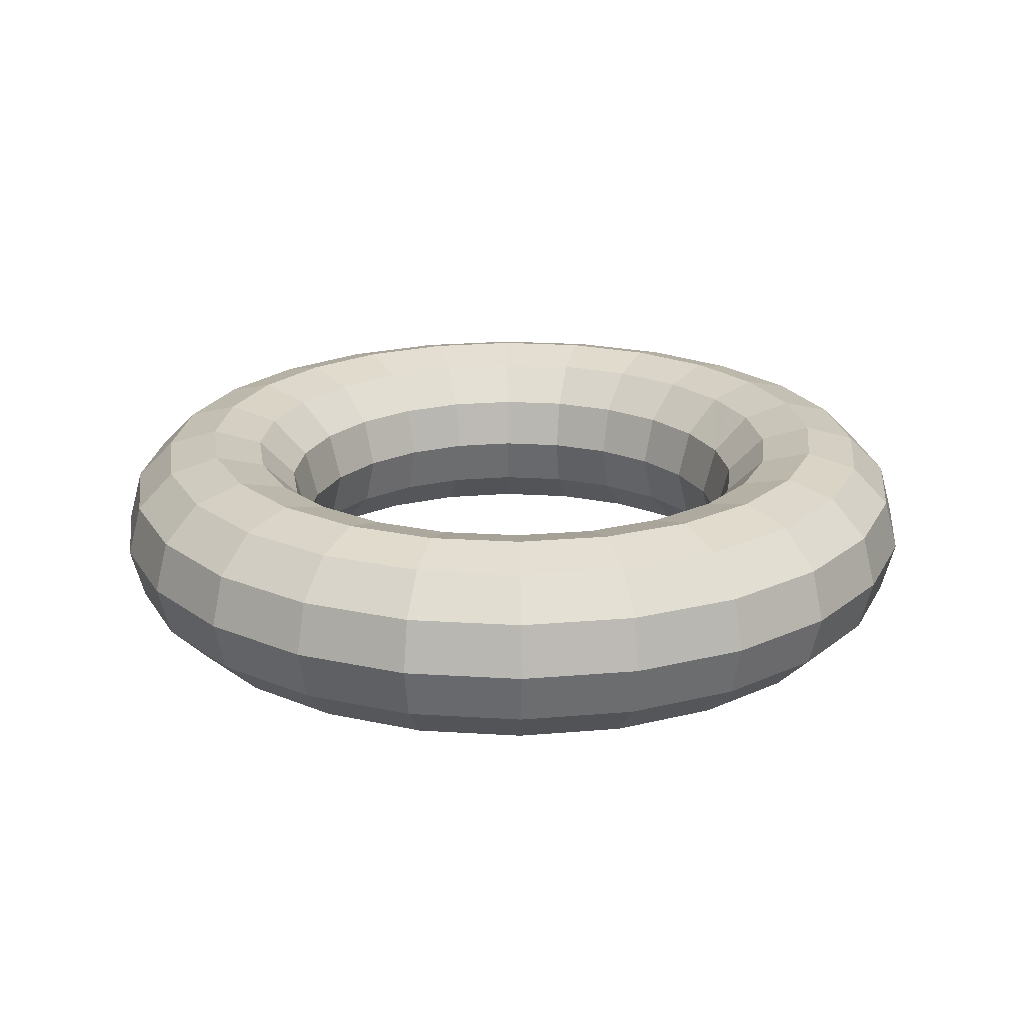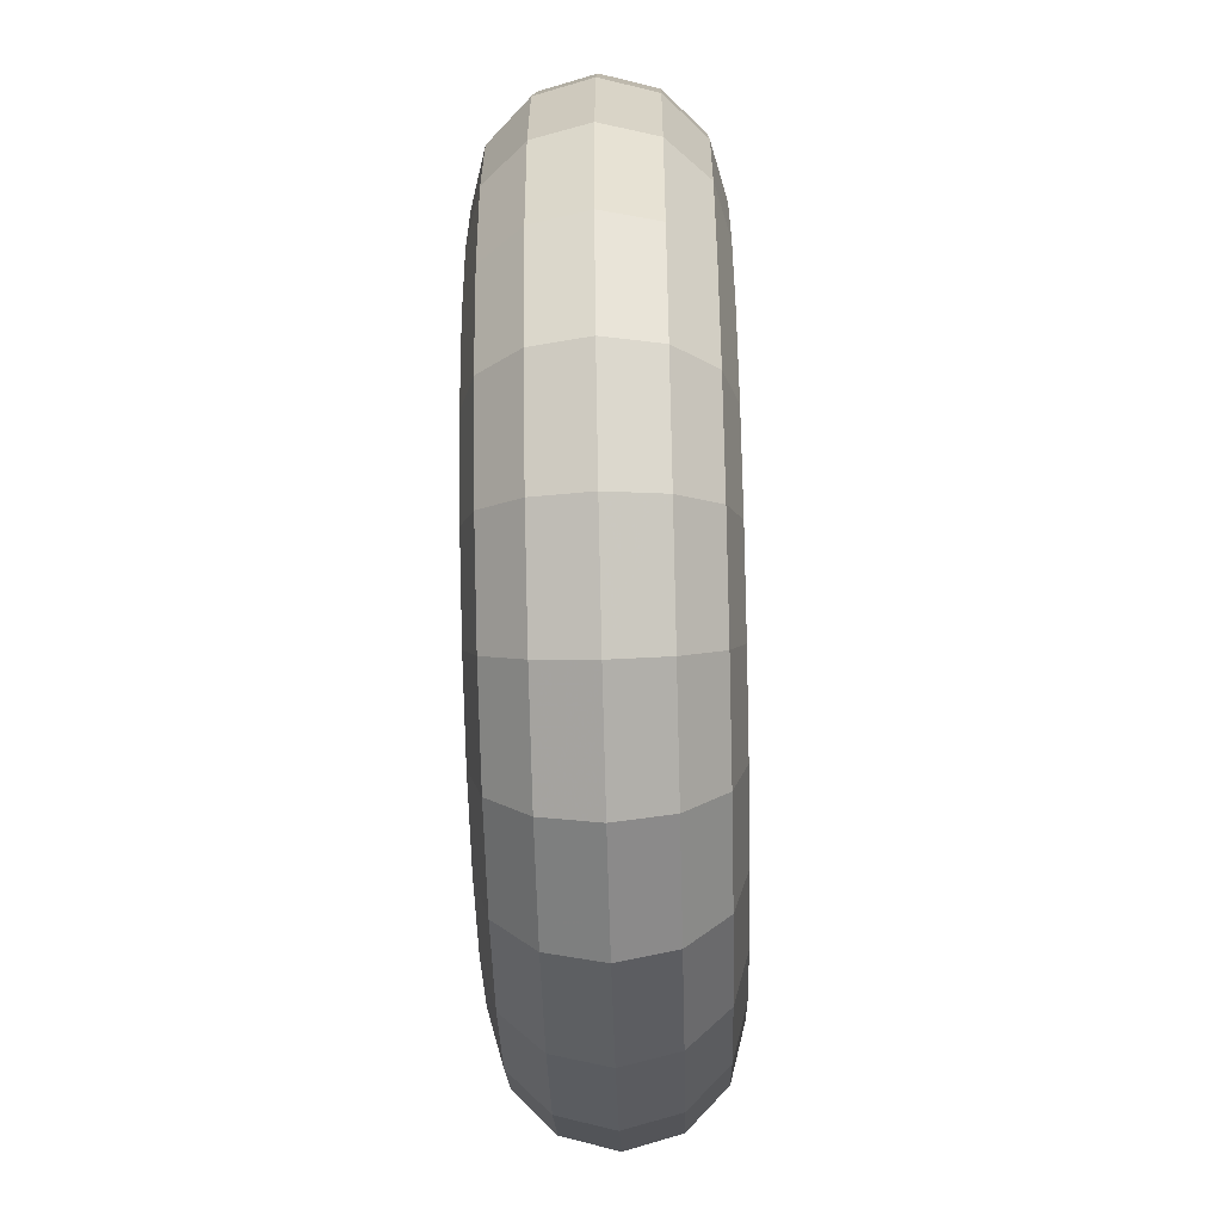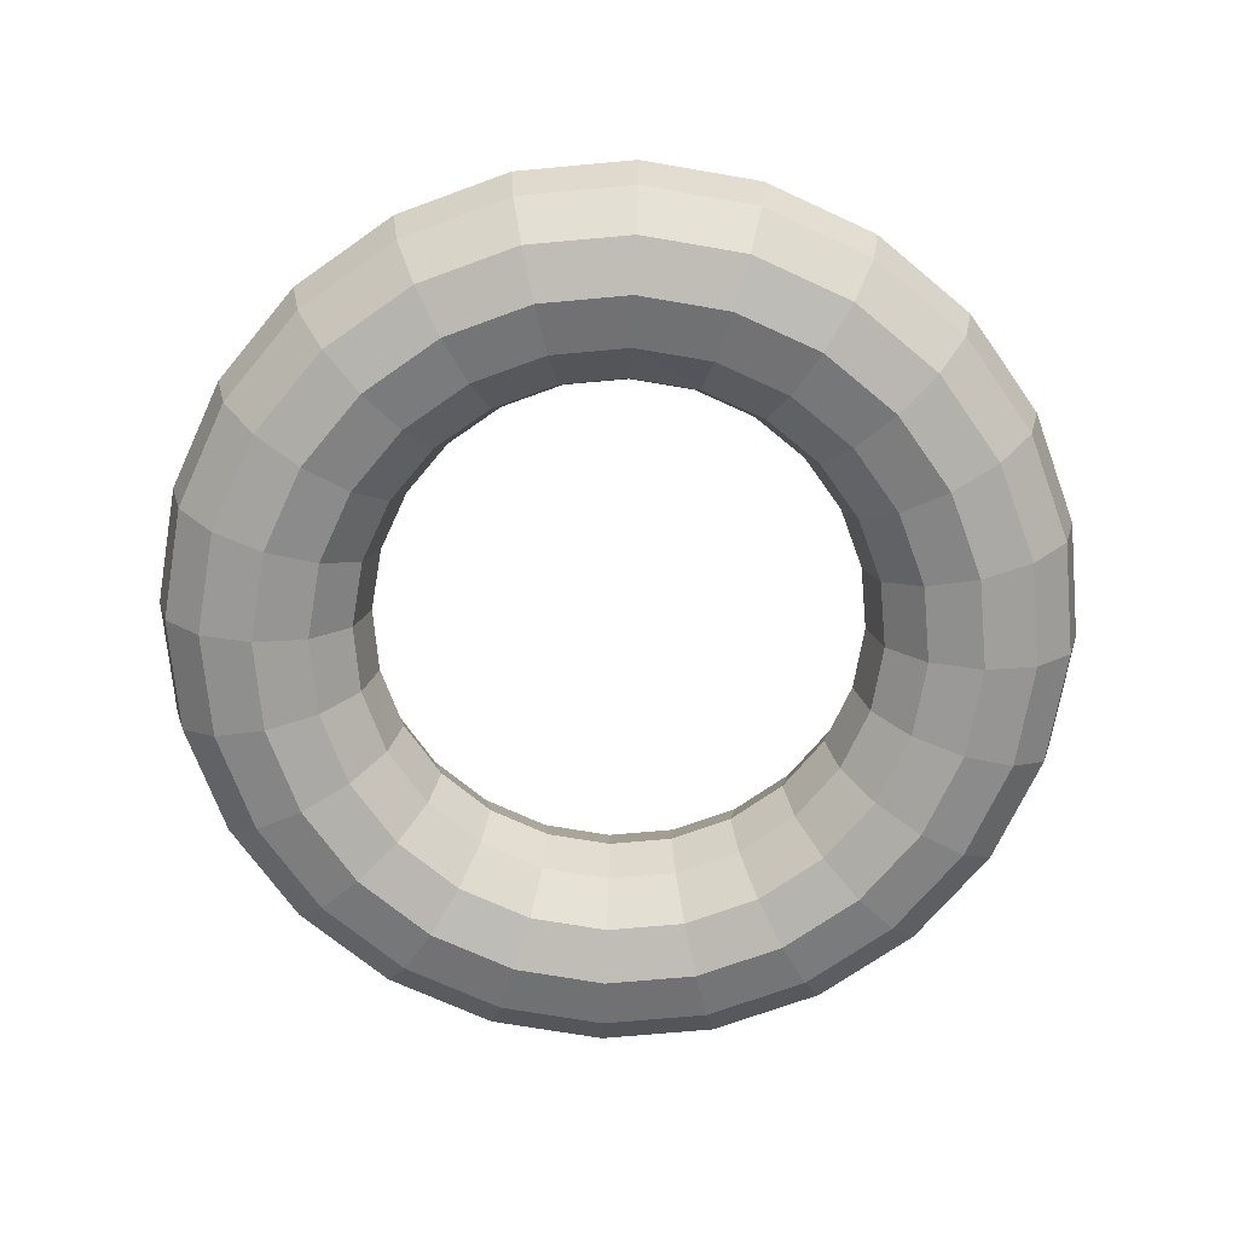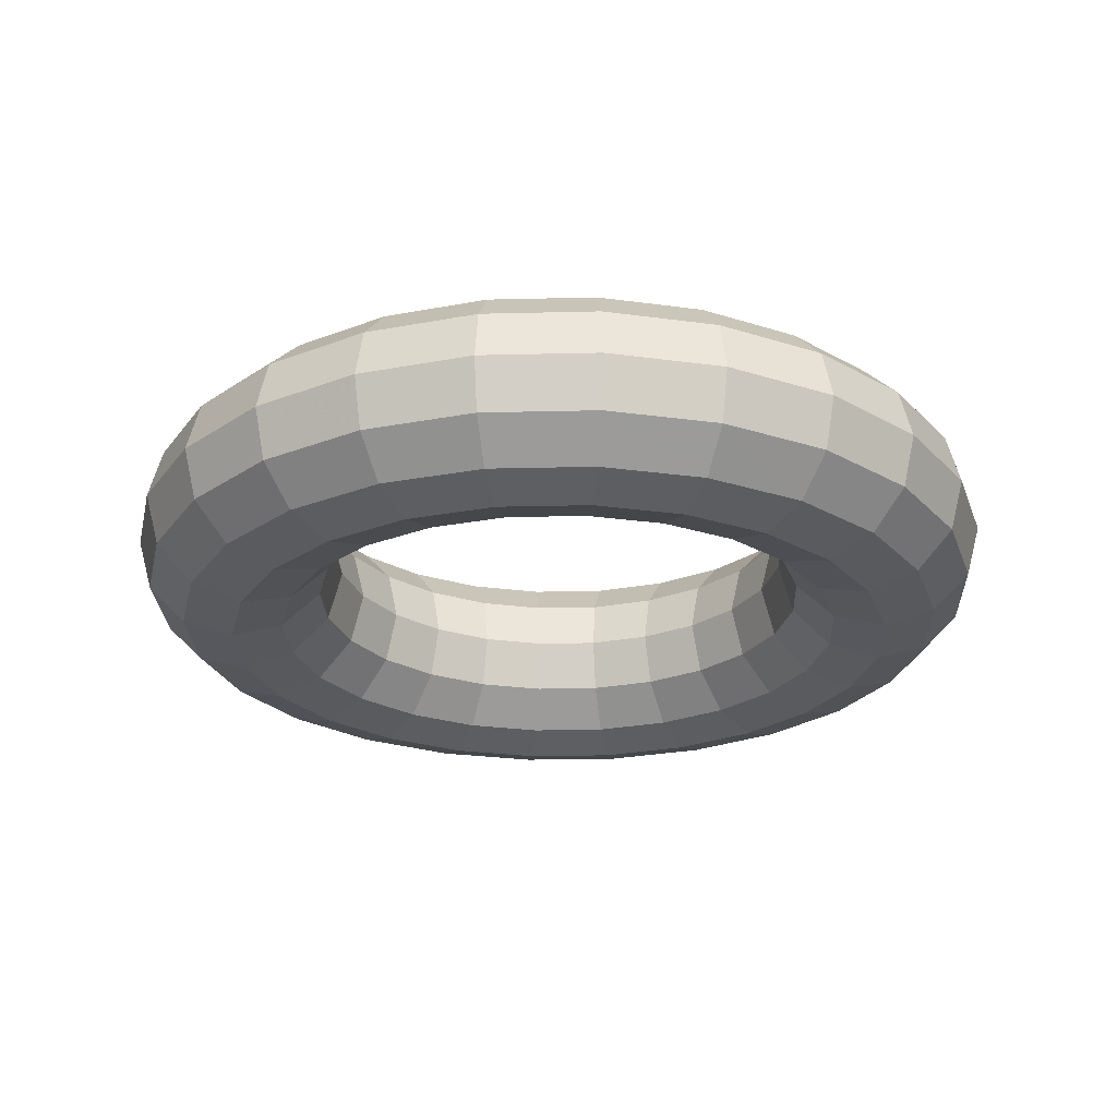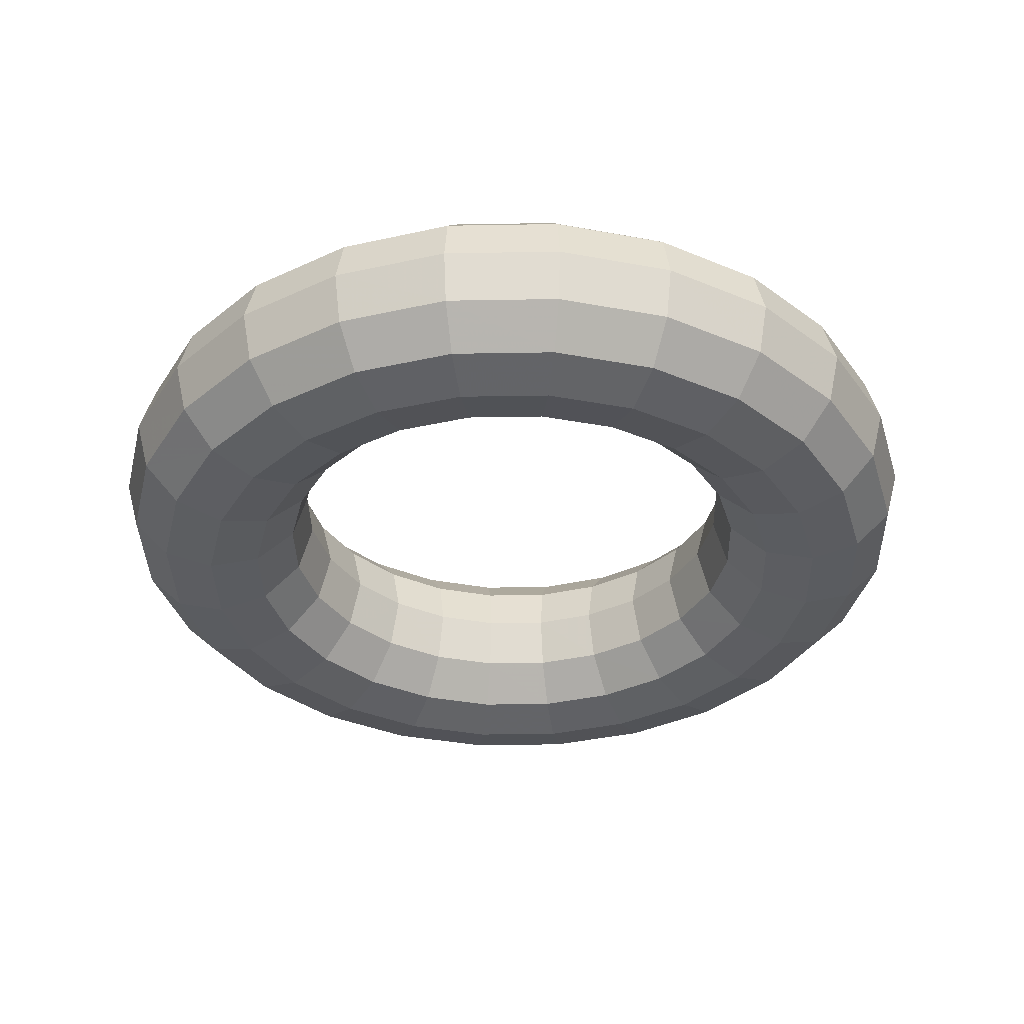
<metadata>
{"format":"obj","ext":"obj","renderer":"f3d","projection":"perspective","resolution":1024,"background":"white","views":[{"elev":21.5,"azim":-151.2,"up":"+Y"},{"elev":-55.7,"azim":-88.4,"up":"+Z"},{"elev":-70.3,"azim":57.7,"up":"+Y"},{"elev":-24.7,"azim":-95.2,"up":"+Y"},{"elev":-36.2,"azim":113.8,"up":"+Y"}]}
</metadata>
<code>
v -0 0 -1.3
v -0 0.15 -1.26
v -0 0.2598 -1.15
v -0 0.3 -1
v -0 0.2598 -0.85
v -0 0.15 -0.7402
v -0 0 -0.7
v -0 -0.15 -0.7402
v -0 -0.2598 -0.85
v -0 -0.3 -1
v -0 -0.2598 -1.15
v -0 -0.15 -1.26
v 0.3365 0 -1.256
v 0.3261 0.15 -1.217
v 0.2976 0.2598 -1.111
v 0.2588 0.3 -0.9659
v 0.22 0.2598 -0.821
v 0.1916 0.15 -0.715
v 0.1812 0 -0.6761
v 0.1916 -0.15 -0.715
v 0.22 -0.2598 -0.821
v 0.2588 -0.3 -0.9659
v 0.2976 -0.2598 -1.111
v 0.3261 -0.15 -1.217
v 0.65 0 -1.126
v 0.6299 0.15 -1.091
v 0.575 0.2598 -0.9959
v 0.5 0.3 -0.866
v 0.425 0.2598 -0.7361
v 0.3701 0.15 -0.641
v 0.35 0 -0.6062
v 0.3701 -0.15 -0.641
v 0.425 -0.2598 -0.7361
v 0.5 -0.3 -0.866
v 0.575 -0.2598 -0.9959
v 0.6299 -0.15 -1.091
v 0.9192 0 -0.9192
v 0.8908 0.15 -0.8908
v 0.8132 0.2598 -0.8132
v 0.7071 0.3 -0.7071
v 0.601 0.2598 -0.601
v 0.5234 0.15 -0.5234
v 0.495 0 -0.495
v 0.5234 -0.15 -0.5234
v 0.601 -0.2598 -0.601
v 0.7071 -0.3 -0.7071
v 0.8132 -0.2598 -0.8132
v 0.8908 -0.15 -0.8908
v 1.126 0 -0.65
v 1.091 0.15 -0.6299
v 0.9959 0.2598 -0.575
v 0.866 0.3 -0.5
v 0.7361 0.2598 -0.425
v 0.641 0.15 -0.3701
v 0.6062 0 -0.35
v 0.641 -0.15 -0.3701
v 0.7361 -0.2598 -0.425
v 0.866 -0.3 -0.5
v 0.9959 -0.2598 -0.575
v 1.091 -0.15 -0.6299
v 1.256 0 -0.3365
v 1.217 0.15 -0.3261
v 1.111 0.2598 -0.2976
v 0.9659 0.3 -0.2588
v 0.821 0.2598 -0.22
v 0.715 0.15 -0.1916
v 0.6761 0 -0.1812
v 0.715 -0.15 -0.1916
v 0.821 -0.2598 -0.22
v 0.9659 -0.3 -0.2588
v 1.111 -0.2598 -0.2976
v 1.217 -0.15 -0.3261
v 1.3 0 -0
v 1.26 0.15 -0
v 1.15 0.2598 -0
v 1 0.3 -0
v 0.85 0.2598 -0
v 0.7402 0.15 -0
v 0.7 0 -0
v 0.7402 -0.15 -0
v 0.85 -0.2598 -0
v 1 -0.3 -0
v 1.15 -0.2598 -0
v 1.26 -0.15 -0
v 1.256 0 0.3365
v 1.217 0.15 0.3261
v 1.111 0.2598 0.2976
v 0.9659 0.3 0.2588
v 0.821 0.2598 0.22
v 0.715 0.15 0.1916
v 0.6761 0 0.1812
v 0.715 -0.15 0.1916
v 0.821 -0.2598 0.22
v 0.9659 -0.3 0.2588
v 1.111 -0.2598 0.2976
v 1.217 -0.15 0.3261
v 1.126 0 0.65
v 1.091 0.15 0.6299
v 0.9959 0.2598 0.575
v 0.866 0.3 0.5
v 0.7361 0.2598 0.425
v 0.641 0.15 0.3701
v 0.6062 0 0.35
v 0.641 -0.15 0.3701
v 0.7361 -0.2598 0.425
v 0.866 -0.3 0.5
v 0.9959 -0.2598 0.575
v 1.091 -0.15 0.6299
v 0.9192 0 0.9192
v 0.8908 0.15 0.8908
v 0.8132 0.2598 0.8132
v 0.7071 0.3 0.7071
v 0.601 0.2598 0.601
v 0.5234 0.15 0.5234
v 0.495 0 0.495
v 0.5234 -0.15 0.5234
v 0.601 -0.2598 0.601
v 0.7071 -0.3 0.7071
v 0.8132 -0.2598 0.8132
v 0.8908 -0.15 0.8908
v 0.65 0 1.126
v 0.6299 0.15 1.091
v 0.575 0.2598 0.9959
v 0.5 0.3 0.866
v 0.425 0.2598 0.7361
v 0.3701 0.15 0.641
v 0.35 0 0.6062
v 0.3701 -0.15 0.641
v 0.425 -0.2598 0.7361
v 0.5 -0.3 0.866
v 0.575 -0.2598 0.9959
v 0.6299 -0.15 1.091
v 0.3365 0 1.256
v 0.3261 0.15 1.217
v 0.2976 0.2598 1.111
v 0.2588 0.3 0.9659
v 0.22 0.2598 0.821
v 0.1916 0.15 0.715
v 0.1812 0 0.6761
v 0.1916 -0.15 0.715
v 0.22 -0.2598 0.821
v 0.2588 -0.3 0.9659
v 0.2976 -0.2598 1.111
v 0.3261 -0.15 1.217
v 0 0 1.3
v 0 0.15 1.26
v 0 0.2598 1.15
v 0 0.3 1
v 0 0.2598 0.85
v 0 0.15 0.7402
v 0 0 0.7
v 0 -0.15 0.7402
v 0 -0.2598 0.85
v 0 -0.3 1
v 0 -0.2598 1.15
v 0 -0.15 1.26
v -0.3365 0 1.256
v -0.3261 0.15 1.217
v -0.2976 0.2598 1.111
v -0.2588 0.3 0.9659
v -0.22 0.2598 0.821
v -0.1916 0.15 0.715
v -0.1812 0 0.6761
v -0.1916 -0.15 0.715
v -0.22 -0.2598 0.821
v -0.2588 -0.3 0.9659
v -0.2976 -0.2598 1.111
v -0.3261 -0.15 1.217
v -0.65 0 1.126
v -0.6299 0.15 1.091
v -0.575 0.2598 0.9959
v -0.5 0.3 0.866
v -0.425 0.2598 0.7361
v -0.3701 0.15 0.641
v -0.35 0 0.6062
v -0.3701 -0.15 0.641
v -0.425 -0.2598 0.7361
v -0.5 -0.3 0.866
v -0.575 -0.2598 0.9959
v -0.6299 -0.15 1.091
v -0.9192 0 0.9192
v -0.8908 0.15 0.8908
v -0.8132 0.2598 0.8132
v -0.7071 0.3 0.7071
v -0.601 0.2598 0.601
v -0.5234 0.15 0.5234
v -0.495 0 0.495
v -0.5234 -0.15 0.5234
v -0.601 -0.2598 0.601
v -0.7071 -0.3 0.7071
v -0.8132 -0.2598 0.8132
v -0.8908 -0.15 0.8908
v -1.126 0 0.65
v -1.091 0.15 0.6299
v -0.9959 0.2598 0.575
v -0.866 0.3 0.5
v -0.7361 0.2598 0.425
v -0.641 0.15 0.3701
v -0.6062 0 0.35
v -0.641 -0.15 0.3701
v -0.7361 -0.2598 0.425
v -0.866 -0.3 0.5
v -0.9959 -0.2598 0.575
v -1.091 -0.15 0.6299
v -1.256 0 0.3365
v -1.217 0.15 0.3261
v -1.111 0.2598 0.2976
v -0.9659 0.3 0.2588
v -0.821 0.2598 0.22
v -0.715 0.15 0.1916
v -0.6761 0 0.1812
v -0.715 -0.15 0.1916
v -0.821 -0.2598 0.22
v -0.9659 -0.3 0.2588
v -1.111 -0.2598 0.2976
v -1.217 -0.15 0.3261
v -1.3 0 0
v -1.26 0.15 0
v -1.15 0.2598 0
v -1 0.3 0
v -0.85 0.2598 0
v -0.7402 0.15 0
v -0.7 0 0
v -0.7402 -0.15 0
v -0.85 -0.2598 0
v -1 -0.3 0
v -1.15 -0.2598 0
v -1.26 -0.15 0
v -1.256 0 -0.3365
v -1.217 0.15 -0.3261
v -1.111 0.2598 -0.2976
v -0.9659 0.3 -0.2588
v -0.821 0.2598 -0.22
v -0.715 0.15 -0.1916
v -0.6761 0 -0.1812
v -0.715 -0.15 -0.1916
v -0.821 -0.2598 -0.22
v -0.9659 -0.3 -0.2588
v -1.111 -0.2598 -0.2976
v -1.217 -0.15 -0.3261
v -1.126 0 -0.65
v -1.091 0.15 -0.6299
v -0.9959 0.2598 -0.575
v -0.866 0.3 -0.5
v -0.7361 0.2598 -0.425
v -0.641 0.15 -0.3701
v -0.6062 0 -0.35
v -0.641 -0.15 -0.3701
v -0.7361 -0.2598 -0.425
v -0.866 -0.3 -0.5
v -0.9959 -0.2598 -0.575
v -1.091 -0.15 -0.6299
v -0.9192 0 -0.9192
v -0.8908 0.15 -0.8908
v -0.8132 0.2598 -0.8132
v -0.7071 0.3 -0.7071
v -0.601 0.2598 -0.601
v -0.5234 0.15 -0.5234
v -0.495 0 -0.495
v -0.5234 -0.15 -0.5234
v -0.601 -0.2598 -0.601
v -0.7071 -0.3 -0.7071
v -0.8132 -0.2598 -0.8132
v -0.8908 -0.15 -0.8908
v -0.65 0 -1.126
v -0.6299 0.15 -1.091
v -0.575 0.2598 -0.9959
v -0.5 0.3 -0.866
v -0.425 0.2598 -0.7361
v -0.3701 0.15 -0.641
v -0.35 0 -0.6062
v -0.3701 -0.15 -0.641
v -0.425 -0.2598 -0.7361
v -0.5 -0.3 -0.866
v -0.575 -0.2598 -0.9959
v -0.6299 -0.15 -1.091
v -0.3365 0 -1.256
v -0.3261 0.15 -1.217
v -0.2976 0.2598 -1.111
v -0.2588 0.3 -0.9659
v -0.22 0.2598 -0.821
v -0.1916 0.15 -0.715
v -0.1812 0 -0.6761
v -0.1916 -0.15 -0.715
v -0.22 -0.2598 -0.821
v -0.2588 -0.3 -0.9659
v -0.2976 -0.2598 -1.111
v -0.3261 -0.15 -1.217
f 1 2 14 13
f 2 3 15 14
f 3 4 16 15
f 4 5 17 16
f 5 6 18 17
f 6 7 19 18
f 7 8 20 19
f 8 9 21 20
f 9 10 22 21
f 10 11 23 22
f 11 12 24 23
f 12 1 13 24
f 13 14 26 25
f 14 15 27 26
f 15 16 28 27
f 16 17 29 28
f 17 18 30 29
f 18 19 31 30
f 19 20 32 31
f 20 21 33 32
f 21 22 34 33
f 22 23 35 34
f 23 24 36 35
f 24 13 25 36
f 25 26 38 37
f 26 27 39 38
f 27 28 40 39
f 28 29 41 40
f 29 30 42 41
f 30 31 43 42
f 31 32 44 43
f 32 33 45 44
f 33 34 46 45
f 34 35 47 46
f 35 36 48 47
f 36 25 37 48
f 37 38 50 49
f 38 39 51 50
f 39 40 52 51
f 40 41 53 52
f 41 42 54 53
f 42 43 55 54
f 43 44 56 55
f 44 45 57 56
f 45 46 58 57
f 46 47 59 58
f 47 48 60 59
f 48 37 49 60
f 49 50 62 61
f 50 51 63 62
f 51 52 64 63
f 52 53 65 64
f 53 54 66 65
f 54 55 67 66
f 55 56 68 67
f 56 57 69 68
f 57 58 70 69
f 58 59 71 70
f 59 60 72 71
f 60 49 61 72
f 61 62 74 73
f 62 63 75 74
f 63 64 76 75
f 64 65 77 76
f 65 66 78 77
f 66 67 79 78
f 67 68 80 79
f 68 69 81 80
f 69 70 82 81
f 70 71 83 82
f 71 72 84 83
f 72 61 73 84
f 73 74 86 85
f 74 75 87 86
f 75 76 88 87
f 76 77 89 88
f 77 78 90 89
f 78 79 91 90
f 79 80 92 91
f 80 81 93 92
f 81 82 94 93
f 82 83 95 94
f 83 84 96 95
f 84 73 85 96
f 85 86 98 97
f 86 87 99 98
f 87 88 100 99
f 88 89 101 100
f 89 90 102 101
f 90 91 103 102
f 91 92 104 103
f 92 93 105 104
f 93 94 106 105
f 94 95 107 106
f 95 96 108 107
f 96 85 97 108
f 97 98 110 109
f 98 99 111 110
f 99 100 112 111
f 100 101 113 112
f 101 102 114 113
f 102 103 115 114
f 103 104 116 115
f 104 105 117 116
f 105 106 118 117
f 106 107 119 118
f 107 108 120 119
f 108 97 109 120
f 109 110 122 121
f 110 111 123 122
f 111 112 124 123
f 112 113 125 124
f 113 114 126 125
f 114 115 127 126
f 115 116 128 127
f 116 117 129 128
f 117 118 130 129
f 118 119 131 130
f 119 120 132 131
f 120 109 121 132
f 121 122 134 133
f 122 123 135 134
f 123 124 136 135
f 124 125 137 136
f 125 126 138 137
f 126 127 139 138
f 127 128 140 139
f 128 129 141 140
f 129 130 142 141
f 130 131 143 142
f 131 132 144 143
f 132 121 133 144
f 133 134 146 145
f 134 135 147 146
f 135 136 148 147
f 136 137 149 148
f 137 138 150 149
f 138 139 151 150
f 139 140 152 151
f 140 141 153 152
f 141 142 154 153
f 142 143 155 154
f 143 144 156 155
f 144 133 145 156
f 145 146 158 157
f 146 147 159 158
f 147 148 160 159
f 148 149 161 160
f 149 150 162 161
f 150 151 163 162
f 151 152 164 163
f 152 153 165 164
f 153 154 166 165
f 154 155 167 166
f 155 156 168 167
f 156 145 157 168
f 157 158 170 169
f 158 159 171 170
f 159 160 172 171
f 160 161 173 172
f 161 162 174 173
f 162 163 175 174
f 163 164 176 175
f 164 165 177 176
f 165 166 178 177
f 166 167 179 178
f 167 168 180 179
f 168 157 169 180
f 169 170 182 181
f 170 171 183 182
f 171 172 184 183
f 172 173 185 184
f 173 174 186 185
f 174 175 187 186
f 175 176 188 187
f 176 177 189 188
f 177 178 190 189
f 178 179 191 190
f 179 180 192 191
f 180 169 181 192
f 181 182 194 193
f 182 183 195 194
f 183 184 196 195
f 184 185 197 196
f 185 186 198 197
f 186 187 199 198
f 187 188 200 199
f 188 189 201 200
f 189 190 202 201
f 190 191 203 202
f 191 192 204 203
f 192 181 193 204
f 193 194 206 205
f 194 195 207 206
f 195 196 208 207
f 196 197 209 208
f 197 198 210 209
f 198 199 211 210
f 199 200 212 211
f 200 201 213 212
f 201 202 214 213
f 202 203 215 214
f 203 204 216 215
f 204 193 205 216
f 205 206 218 217
f 206 207 219 218
f 207 208 220 219
f 208 209 221 220
f 209 210 222 221
f 210 211 223 222
f 211 212 224 223
f 212 213 225 224
f 213 214 226 225
f 214 215 227 226
f 215 216 228 227
f 216 205 217 228
f 217 218 230 229
f 218 219 231 230
f 219 220 232 231
f 220 221 233 232
f 221 222 234 233
f 222 223 235 234
f 223 224 236 235
f 224 225 237 236
f 225 226 238 237
f 226 227 239 238
f 227 228 240 239
f 228 217 229 240
f 229 230 242 241
f 230 231 243 242
f 231 232 244 243
f 232 233 245 244
f 233 234 246 245
f 234 235 247 246
f 235 236 248 247
f 236 237 249 248
f 237 238 250 249
f 238 239 251 250
f 239 240 252 251
f 240 229 241 252
f 241 242 254 253
f 242 243 255 254
f 243 244 256 255
f 244 245 257 256
f 245 246 258 257
f 246 247 259 258
f 247 248 260 259
f 248 249 261 260
f 249 250 262 261
f 250 251 263 262
f 251 252 264 263
f 252 241 253 264
f 253 254 266 265
f 254 255 267 266
f 255 256 268 267
f 256 257 269 268
f 257 258 270 269
f 258 259 271 270
f 259 260 272 271
f 260 261 273 272
f 261 262 274 273
f 262 263 275 274
f 263 264 276 275
f 264 253 265 276
f 265 266 278 277
f 266 267 279 278
f 267 268 280 279
f 268 269 281 280
f 269 270 282 281
f 270 271 283 282
f 271 272 284 283
f 272 273 285 284
f 273 274 286 285
f 274 275 287 286
f 275 276 288 287
f 276 265 277 288
f 277 278 2 1
f 278 279 3 2
f 279 280 4 3
f 280 281 5 4
f 281 282 6 5
f 282 283 7 6
f 283 284 8 7
f 284 285 9 8
f 285 286 10 9
f 286 287 11 10
f 287 288 12 11
f 288 277 1 12

</code>
